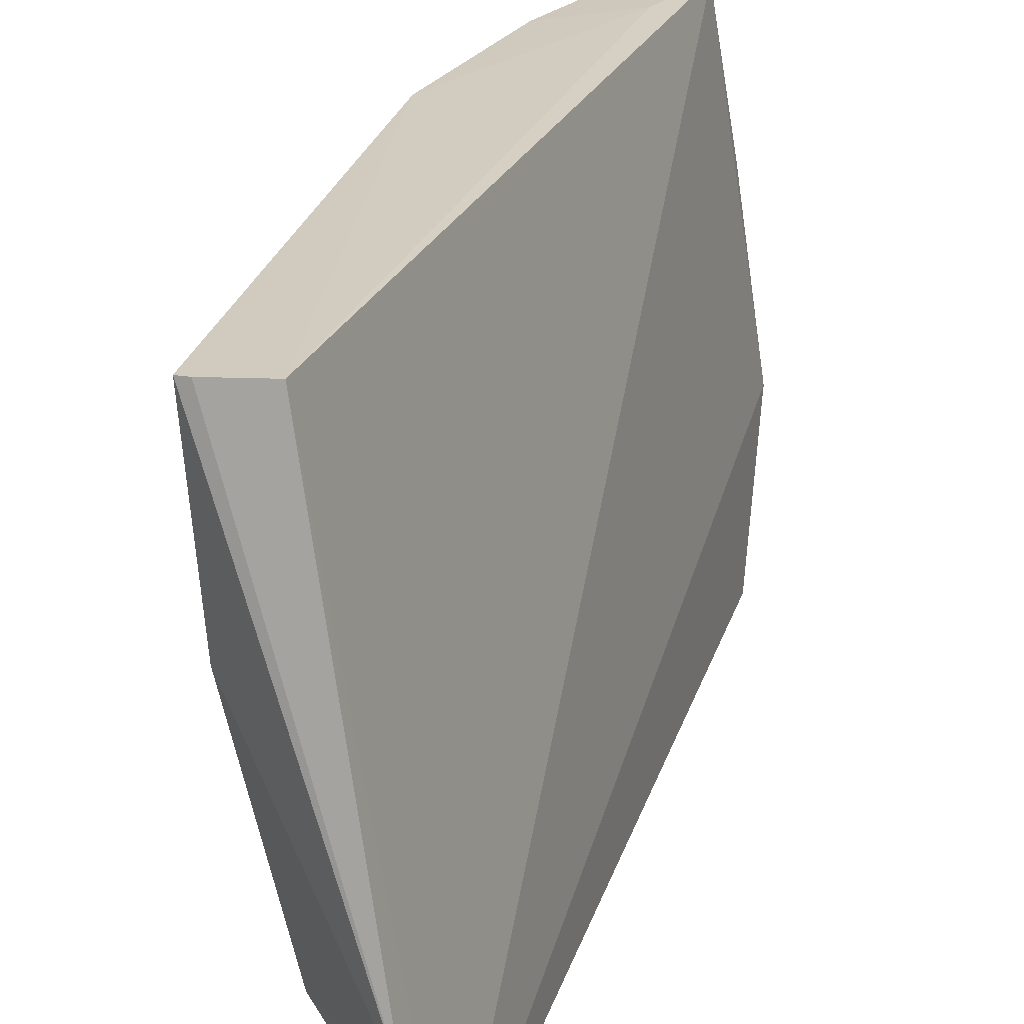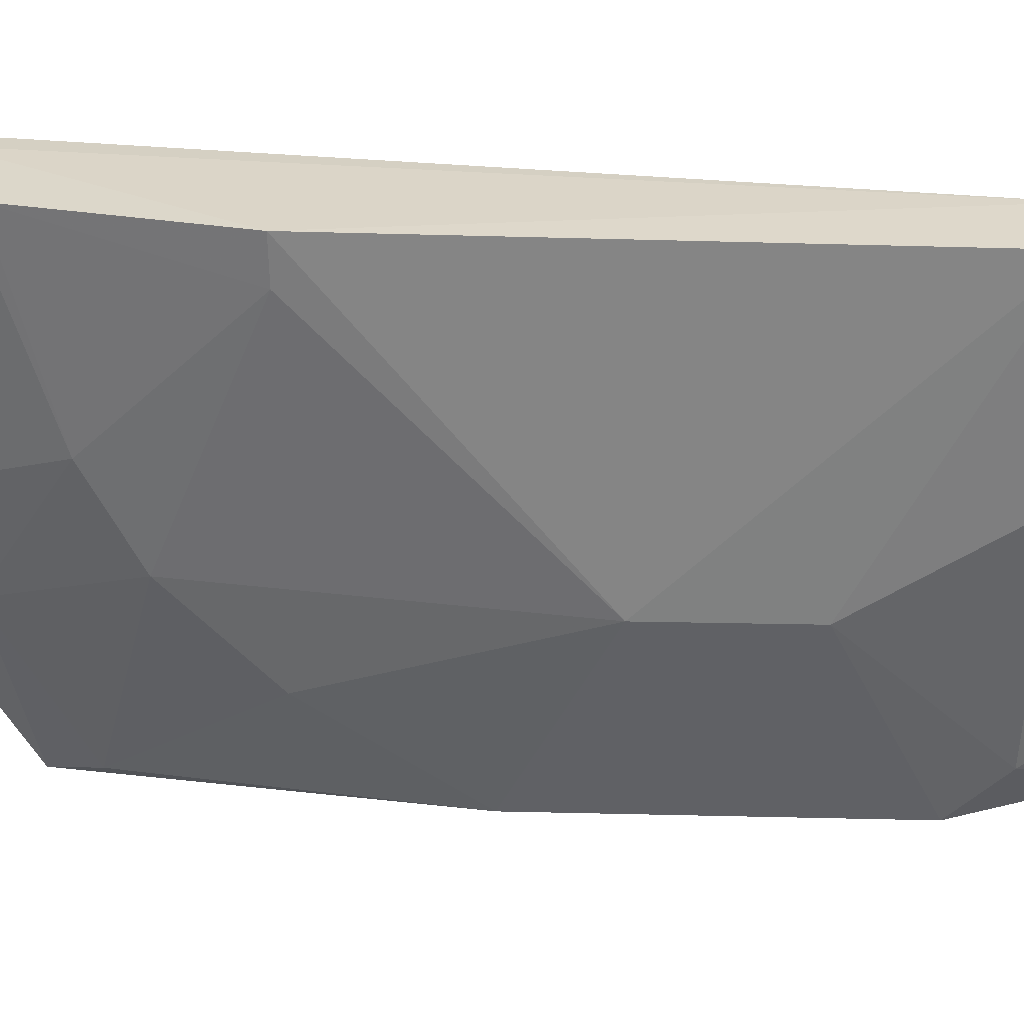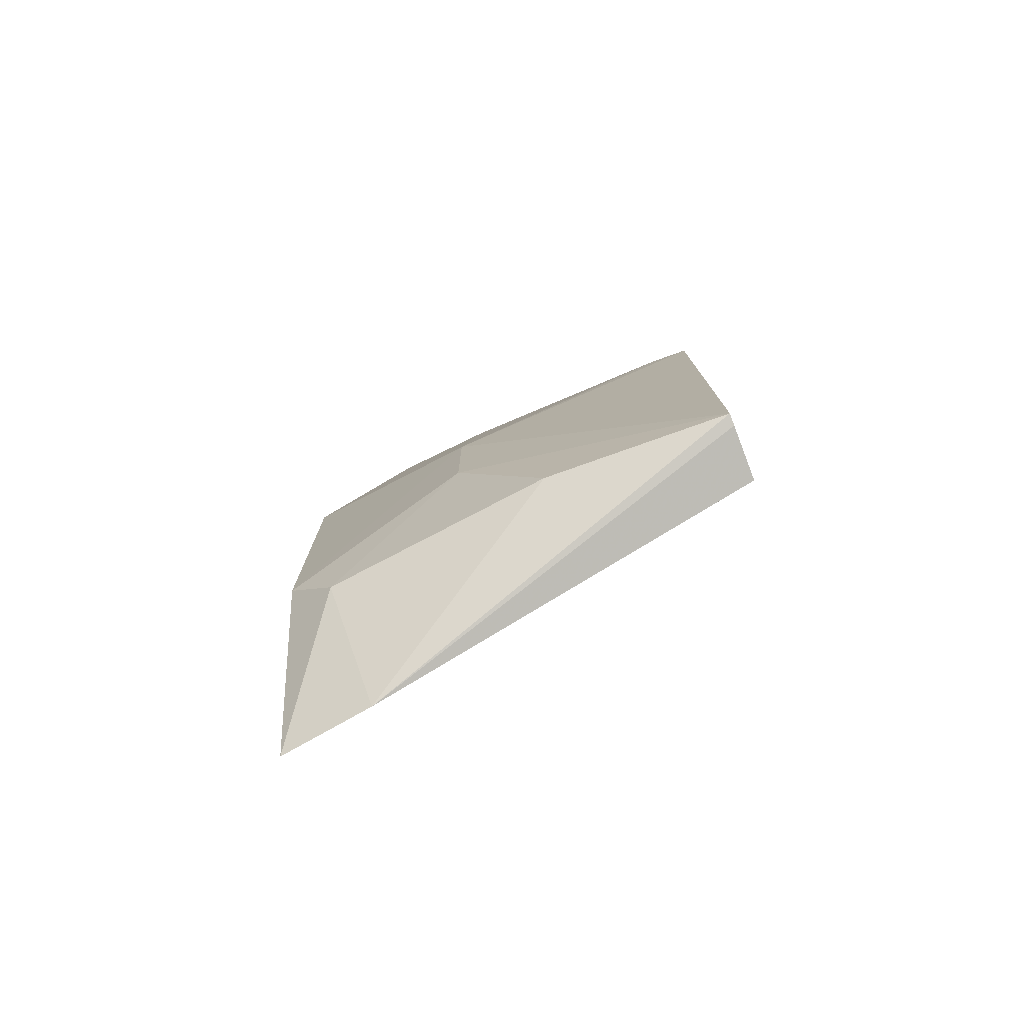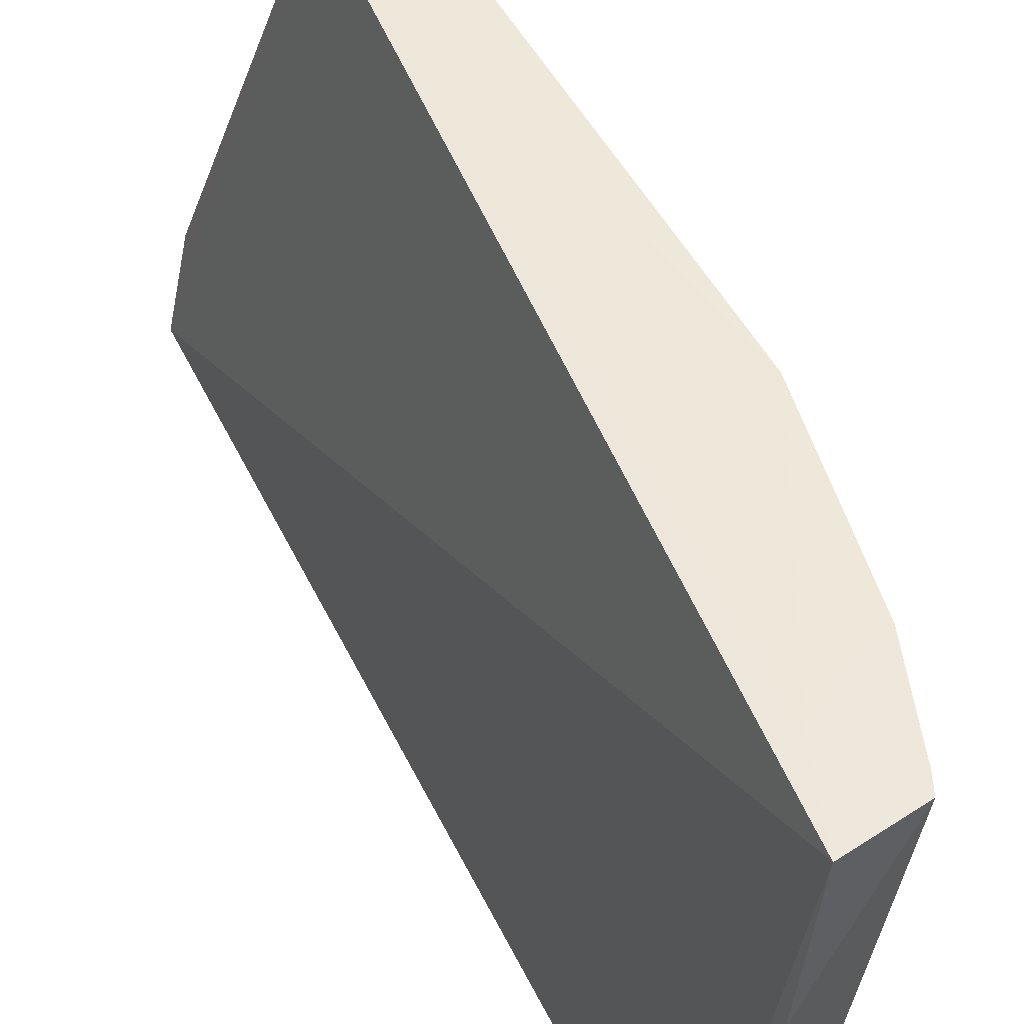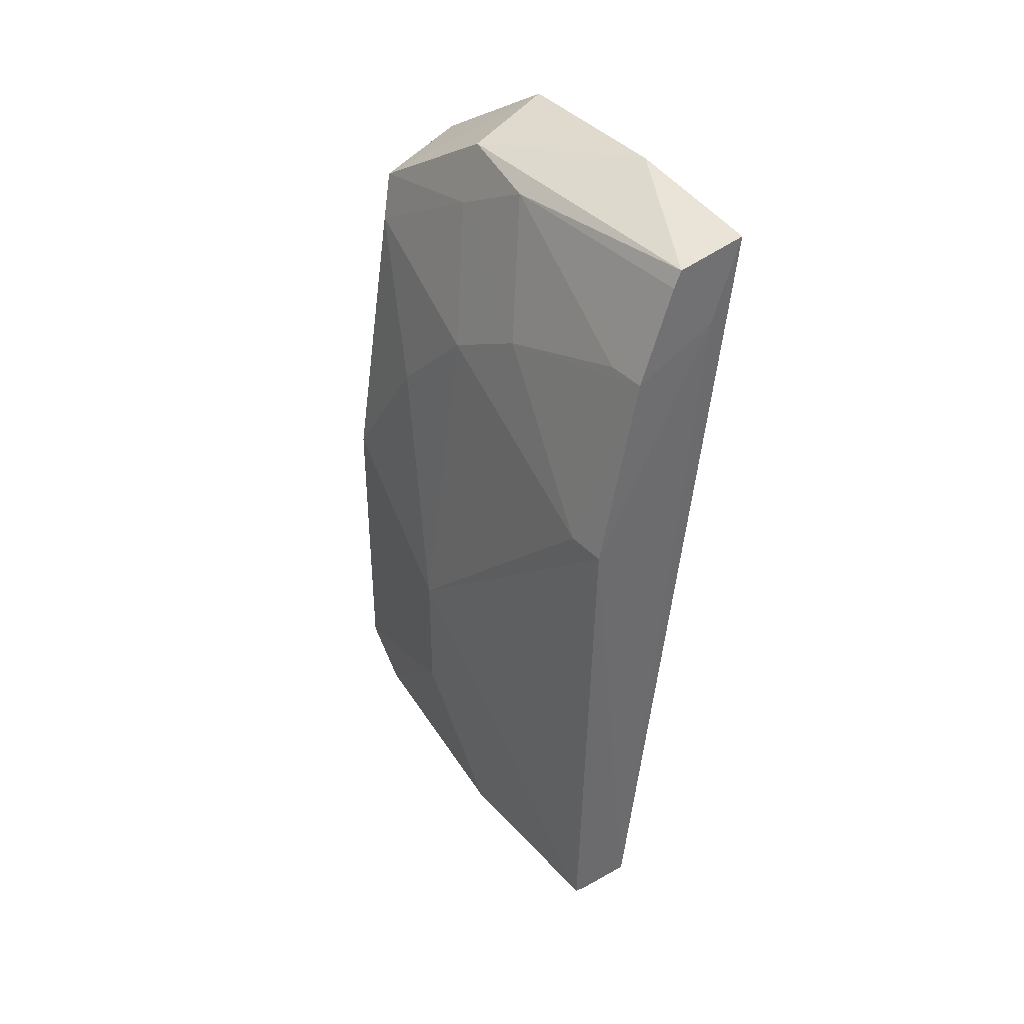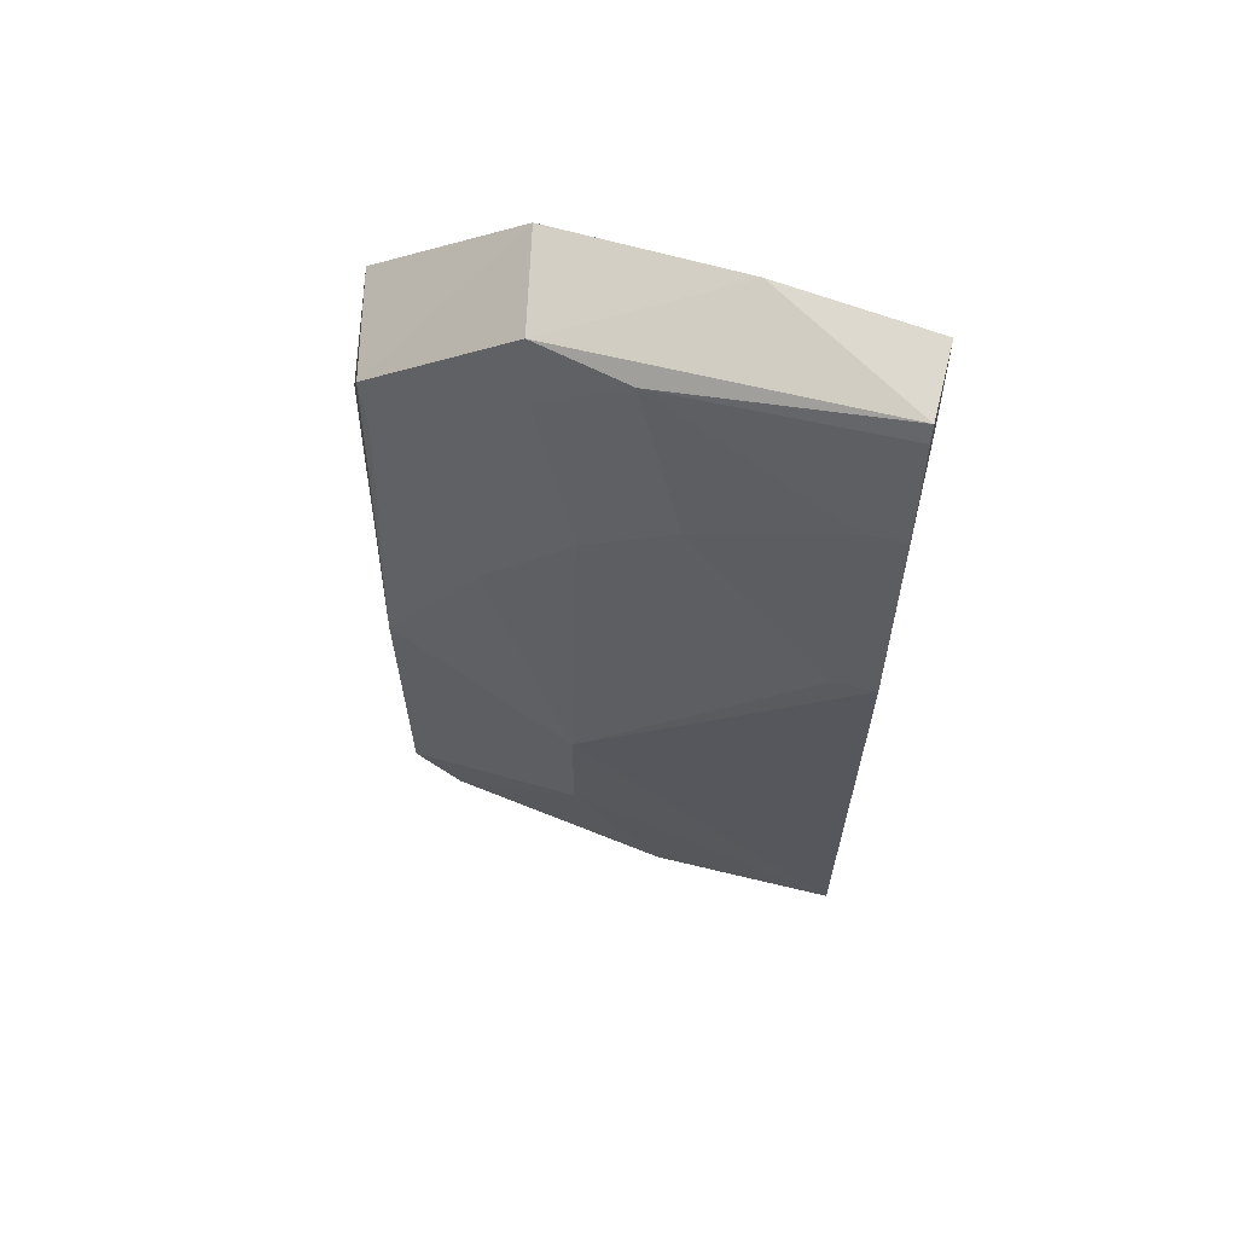
<metadata>
{"format":"obj","ext":"obj","renderer":"f3d","projection":"perspective","resolution":1024,"background":"white","views":[{"elev":26.1,"azim":11.9,"up":"+Z"},{"elev":26.4,"azim":-88.0,"up":"+Z"},{"elev":-76.7,"azim":-74.4,"up":"+Y"},{"elev":52.9,"azim":150.1,"up":"+Z"},{"elev":40.0,"azim":-41.8,"up":"+Y"},{"elev":64.3,"azim":-80.5,"up":"+Y"}]}
</metadata>
<code>
v -0.446 -0.1016 0.1217
v -0.4379 -0.09981 0.09118
v -0.4373 0.1916 0.2468
v -0.4607 0.1888 0.2448
v -0.4731 0.04969 0.09974
v -0.4734 -0.0691 0.2468
v -0.4748 -0.06527 0.1143
v -0.4196 0.1603 0.09262
v -0.49 0.09424 0.2448
v -0.4732 -0.04985 0.09961
v -0.4947 -0.06719 0.2448
v -0.4199 0.1907 0.1388
v -0.431 0.1171 0.08715
v -0.4521 0.1548 0.09654
v -0.448 0.1658 0.2468
v -0.4905 -0.06685 0.1863
v -0.491 -0.06809 0.2451
v -0.4296 0.1947 0.1985
v -0.4503 0.1845 0.1423
v -0.4744 0.1243 0.1587
v -0.4755 0.1545 0.2448
v -0.49 -0.02158 0.158
v -0.4575 0.1405 0.09984
v -0.4582 0.1663 0.1439
v -0.4744 0.1394 0.1865
v -0.458 0.1814 0.1716
v -0.49 0.02155 0.158
v -0.4739 0.0953 0.1298
v -0.4891 0.09402 0.2319
v -0.4634 0.1836 0.2448
v -0.4745 0.1542 0.232
f 6 1 2
f 6 2 3
f 7 2 1
f 10 2 7
f 11 6 9
f 12 3 2
f 12 2 8
f 13 8 2
f 13 10 5
f 13 2 10
f 14 12 8
f 14 13 5
f 14 8 13
f 15 9 6
f 15 6 3
f 15 3 4
f 16 7 1
f 16 1 11
f 17 11 1
f 17 1 6
f 17 6 11
f 18 4 3
f 18 3 12
f 19 12 14
f 19 18 12
f 19 4 18
f 21 9 15
f 22 10 7
f 22 7 16
f 22 16 11
f 23 14 5
f 24 19 14
f 24 23 20
f 24 14 23
f 25 24 20
f 26 4 19
f 26 19 24
f 26 24 25
f 27 5 10
f 27 10 22
f 27 22 11
f 27 11 9
f 28 23 5
f 28 20 23
f 28 27 20
f 28 5 27
f 29 25 20
f 29 9 21
f 29 21 25
f 29 27 9
f 29 20 27
f 30 26 21
f 30 4 26
f 30 21 15
f 30 15 4
f 31 26 25
f 31 25 21
f 31 21 26

</code>
